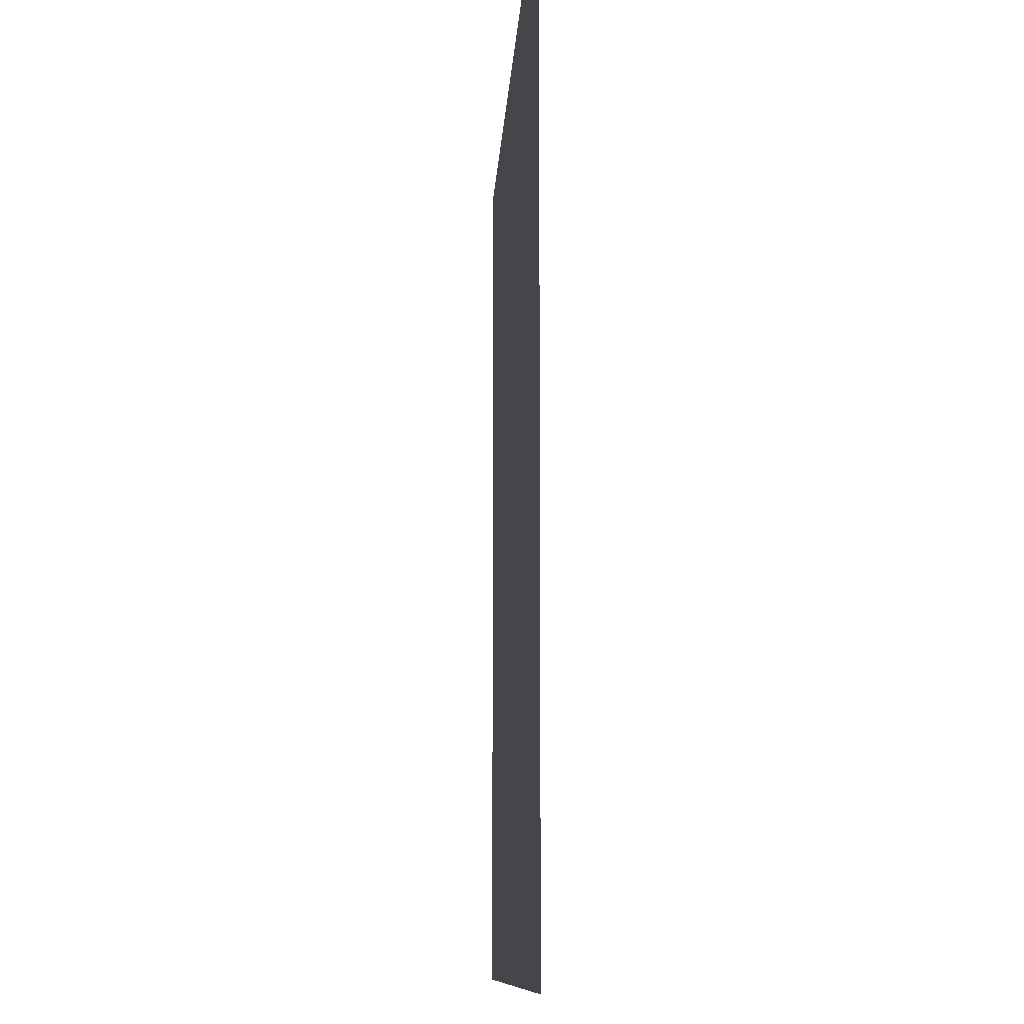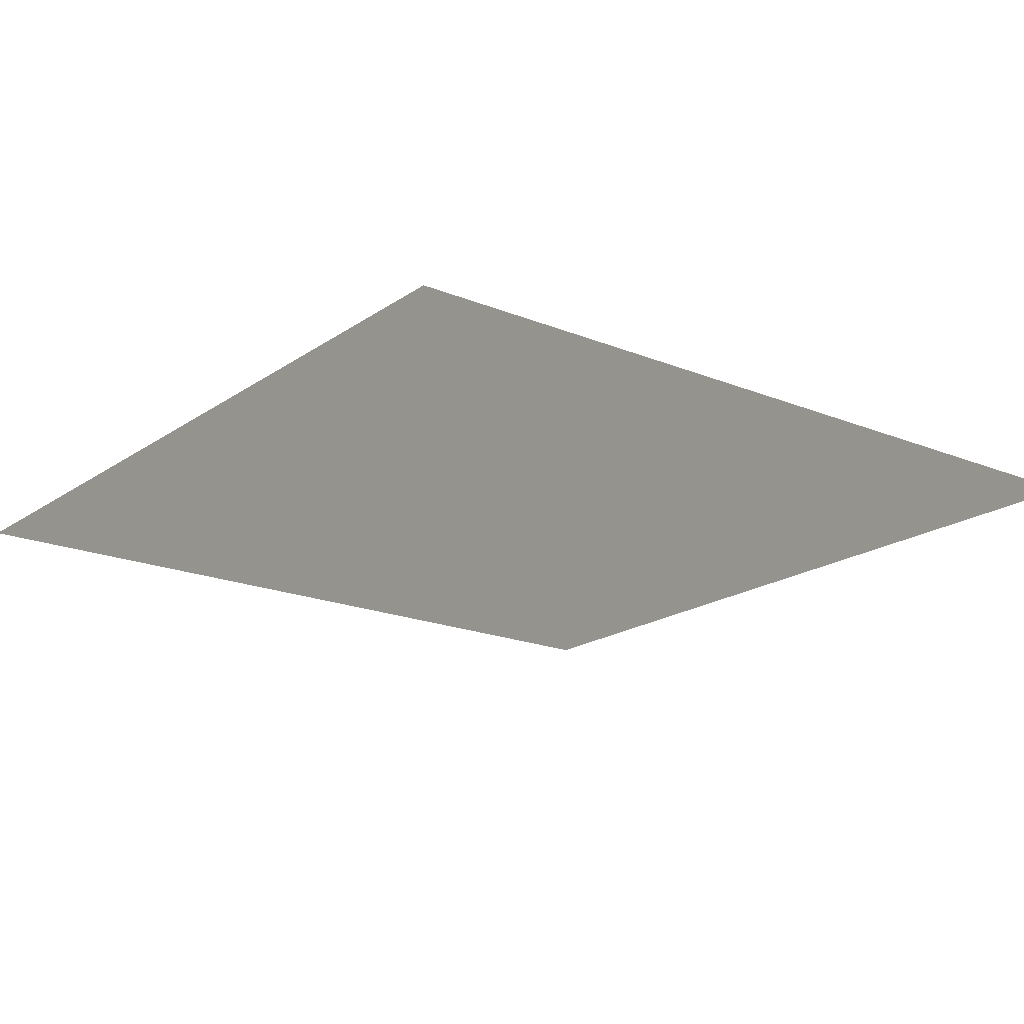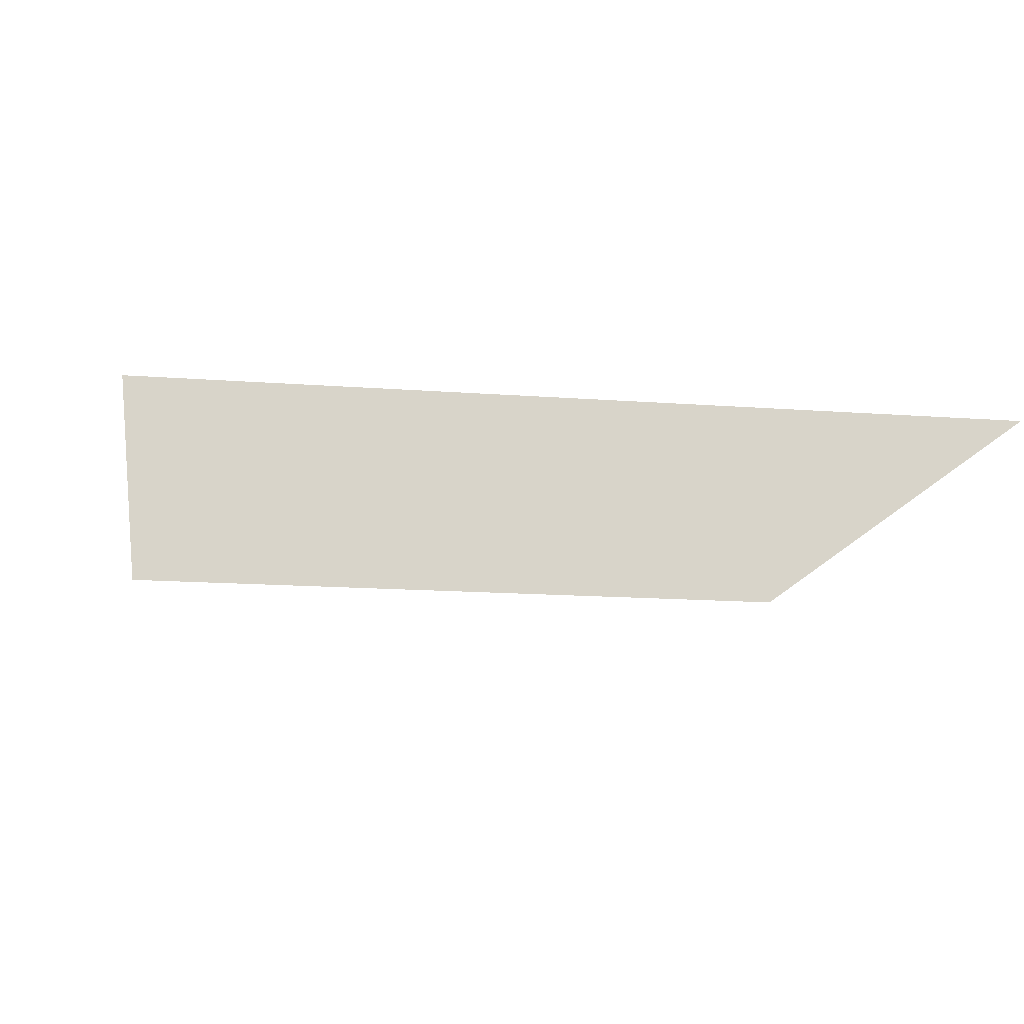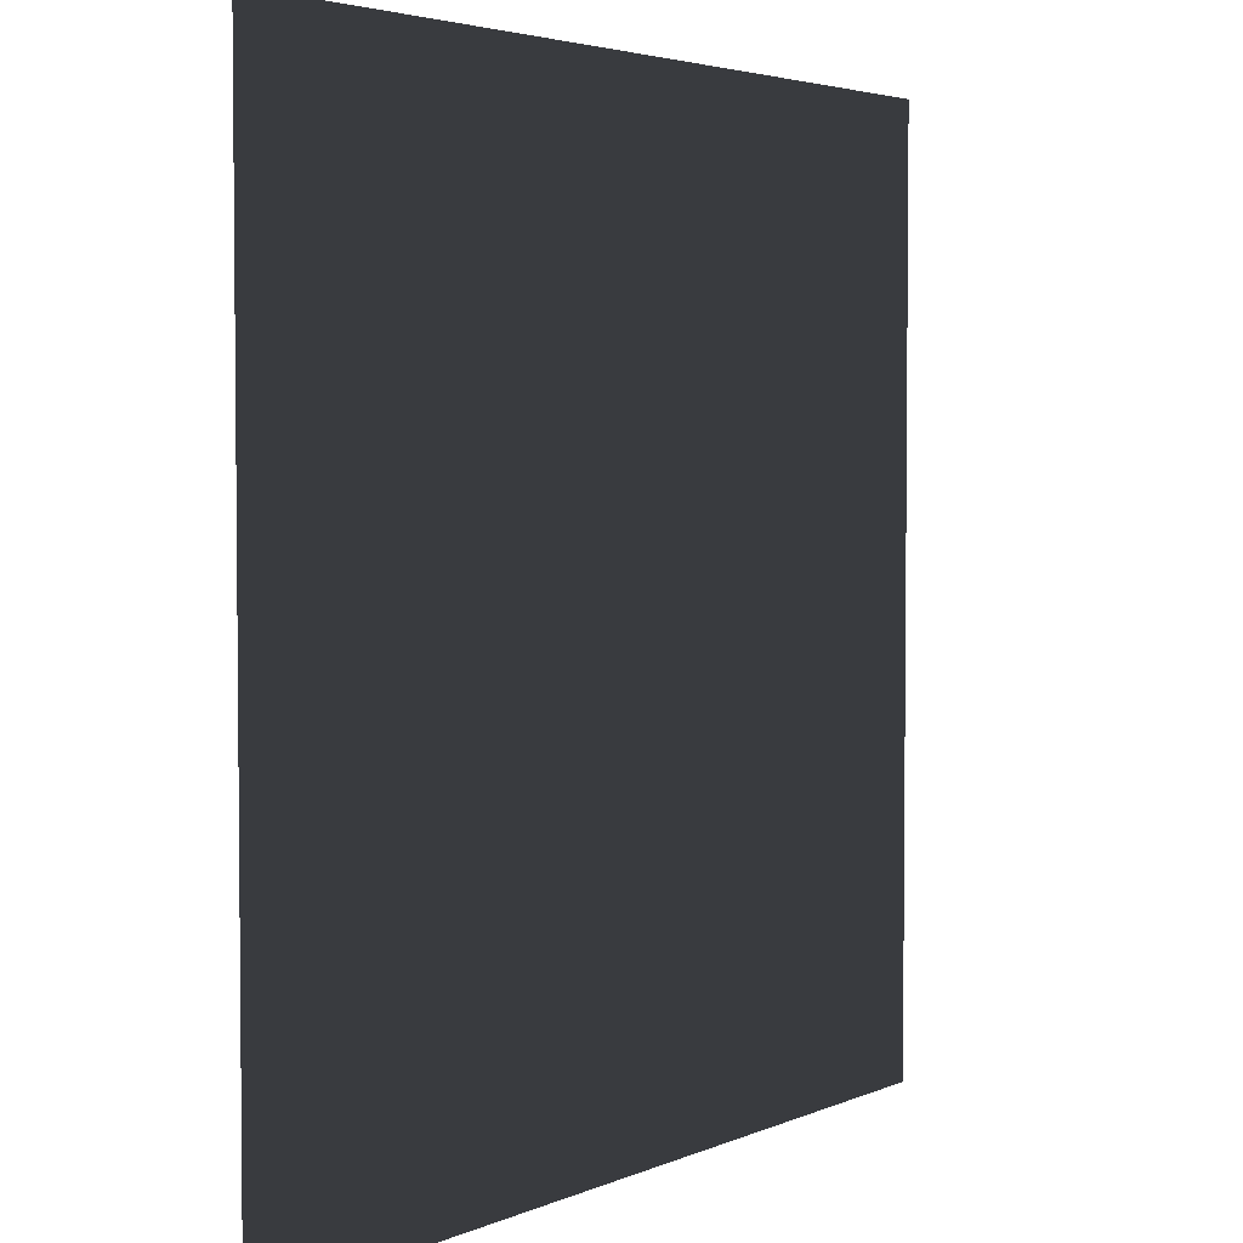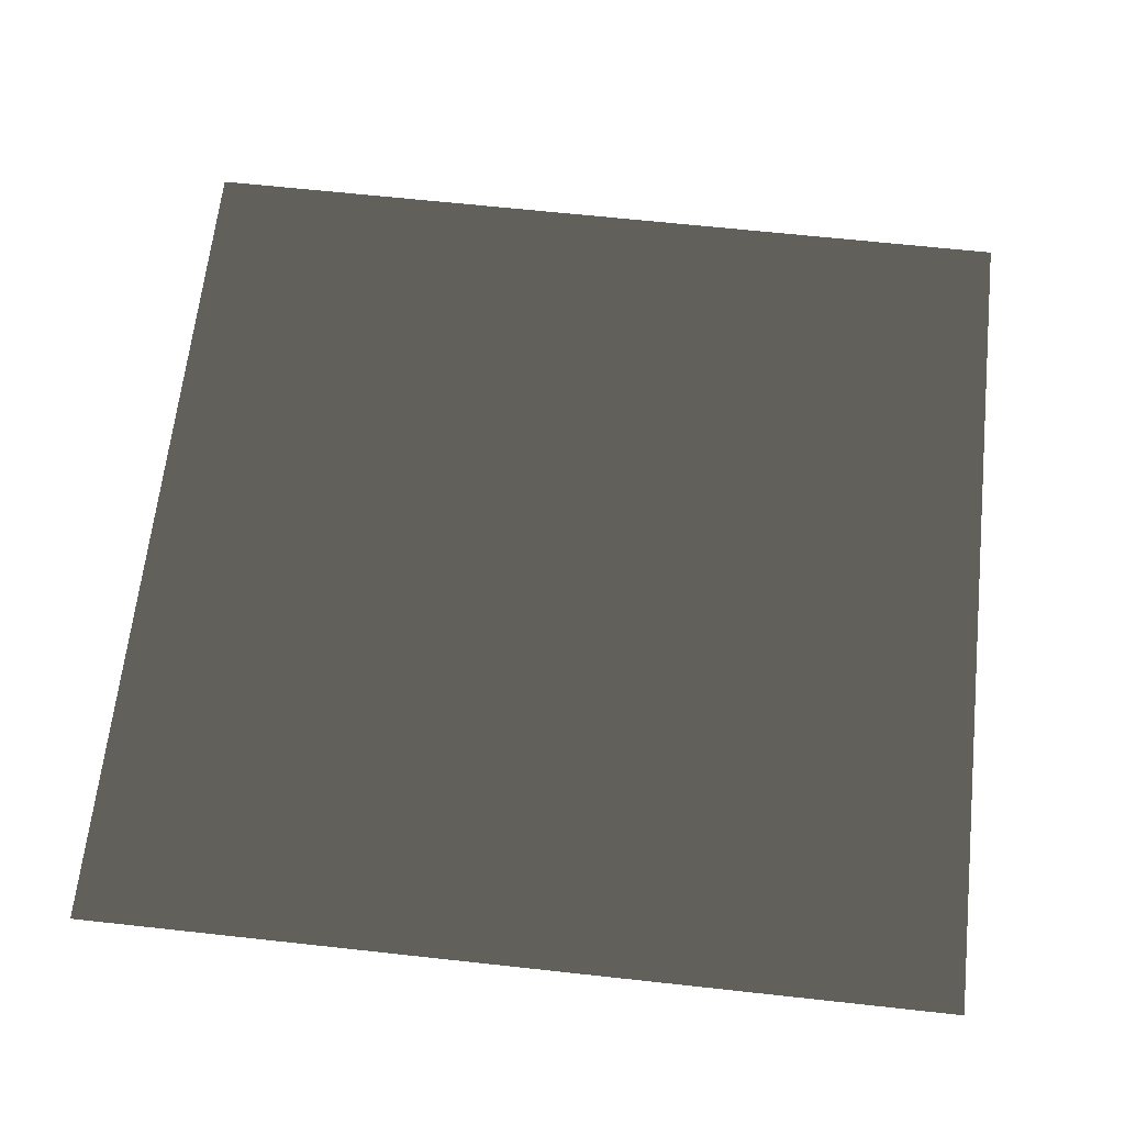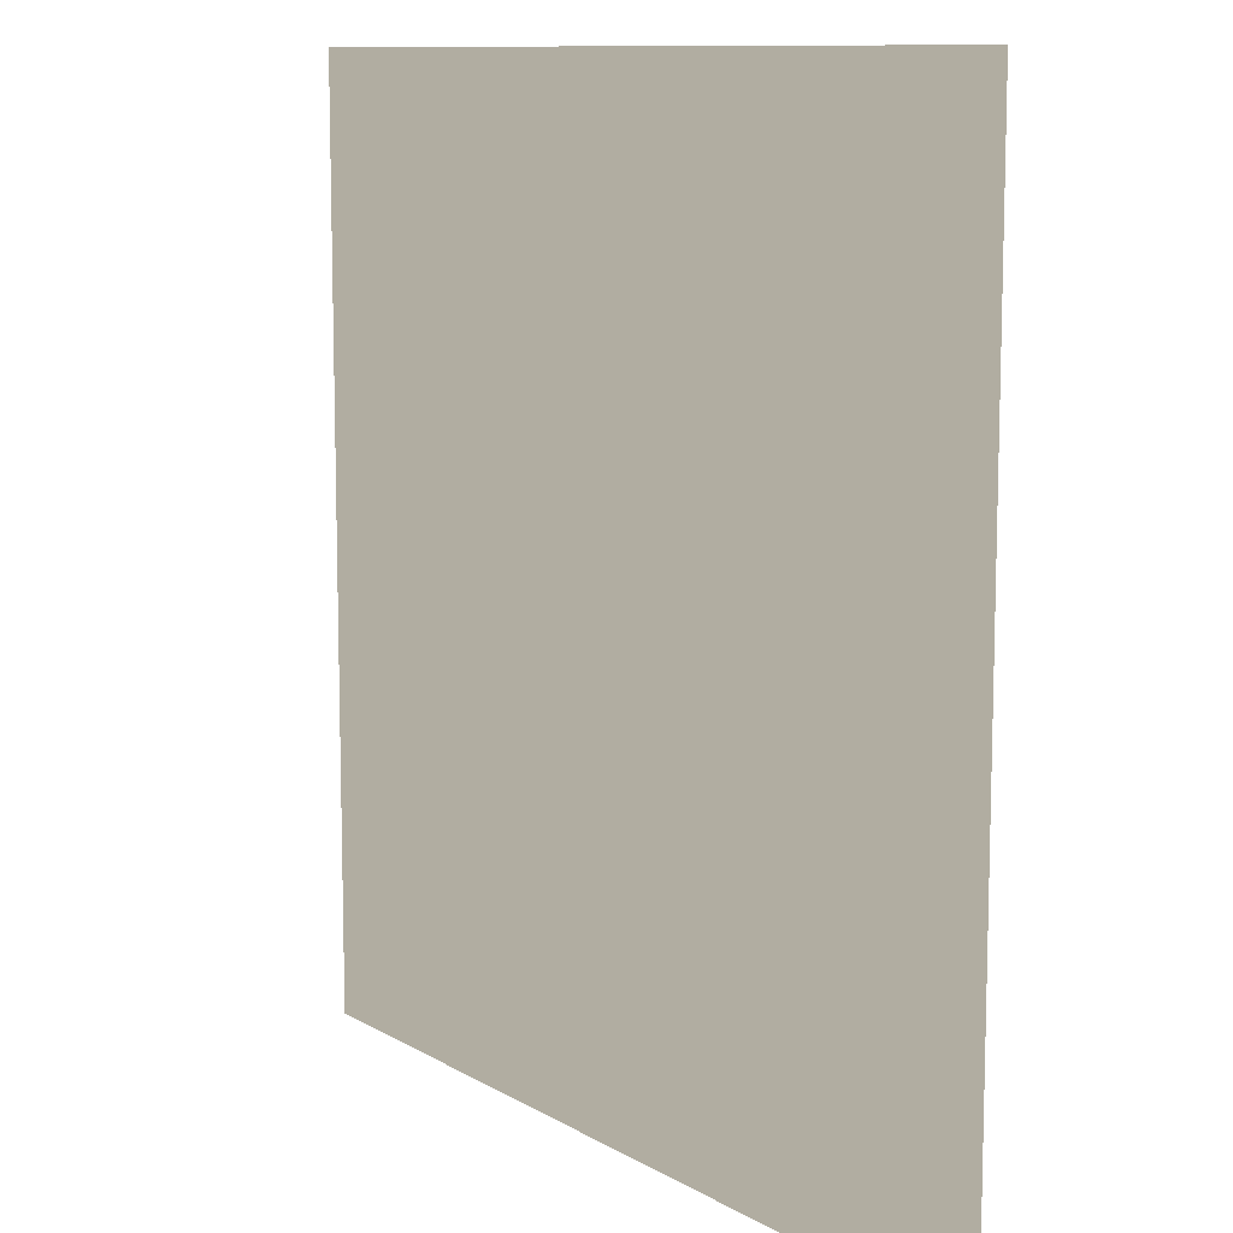
<metadata>
{"format":"obj","ext":"obj","renderer":"f3d","projection":"perspective","resolution":1024,"background":"white","views":[{"elev":-9.7,"azim":-92.8,"up":"+Y"},{"elev":-18.9,"azim":52.2,"up":"+Z"},{"elev":-14.5,"azim":-9.5,"up":"+Z"},{"elev":3.7,"azim":125.3,"up":"+Y"},{"elev":64.6,"azim":6.3,"up":"+Z"},{"elev":10.4,"azim":55.1,"up":"+Y"}]}
</metadata>
<code>
v 0.8053 -0.8053 0.04852
v -0.8053 -0.8053 0.04852
v -0.8053 0.8053 0.04852
v 0.8053 0.8053 0.04852
g Platform_for_tree(Clone)_37135_374
f 1 3 2
f 1 4 3

</code>
